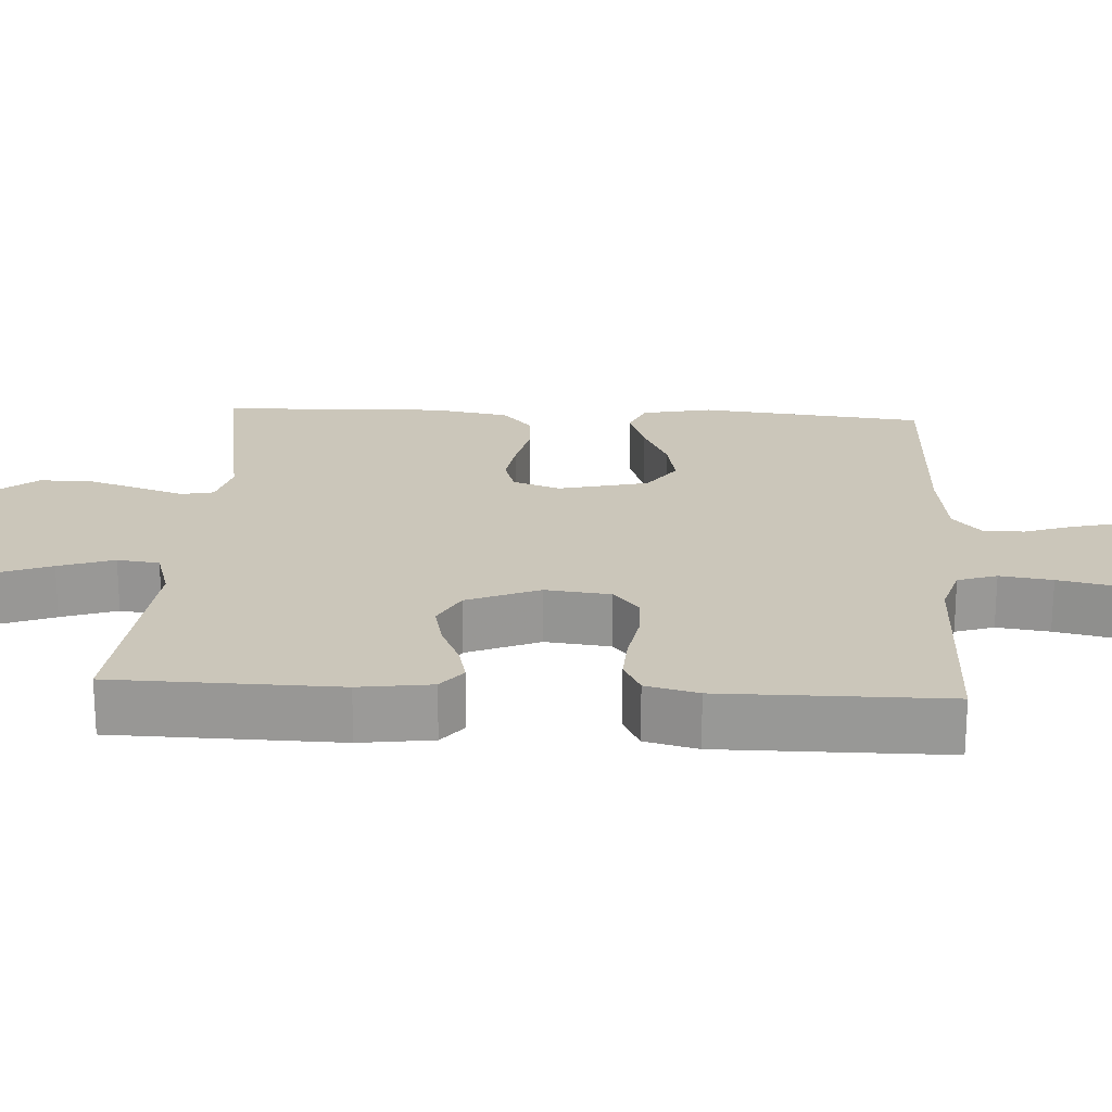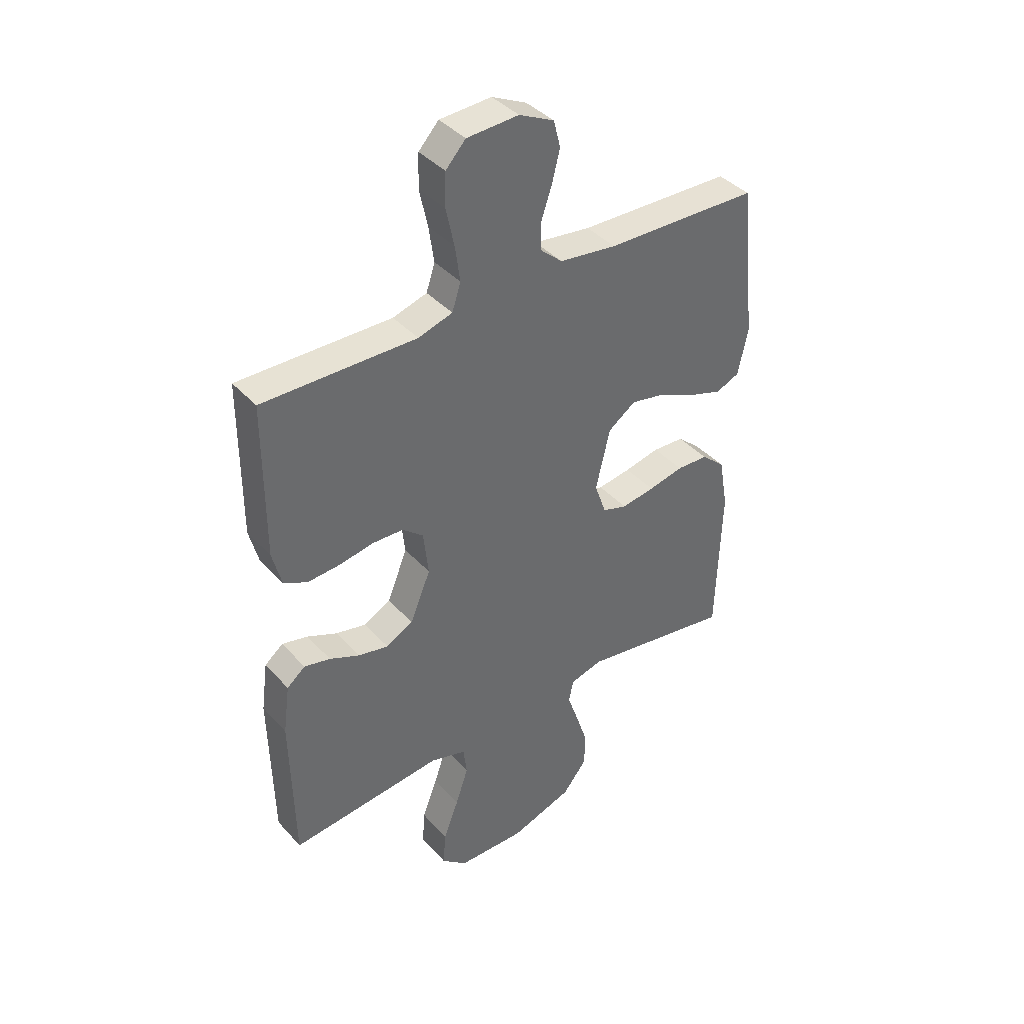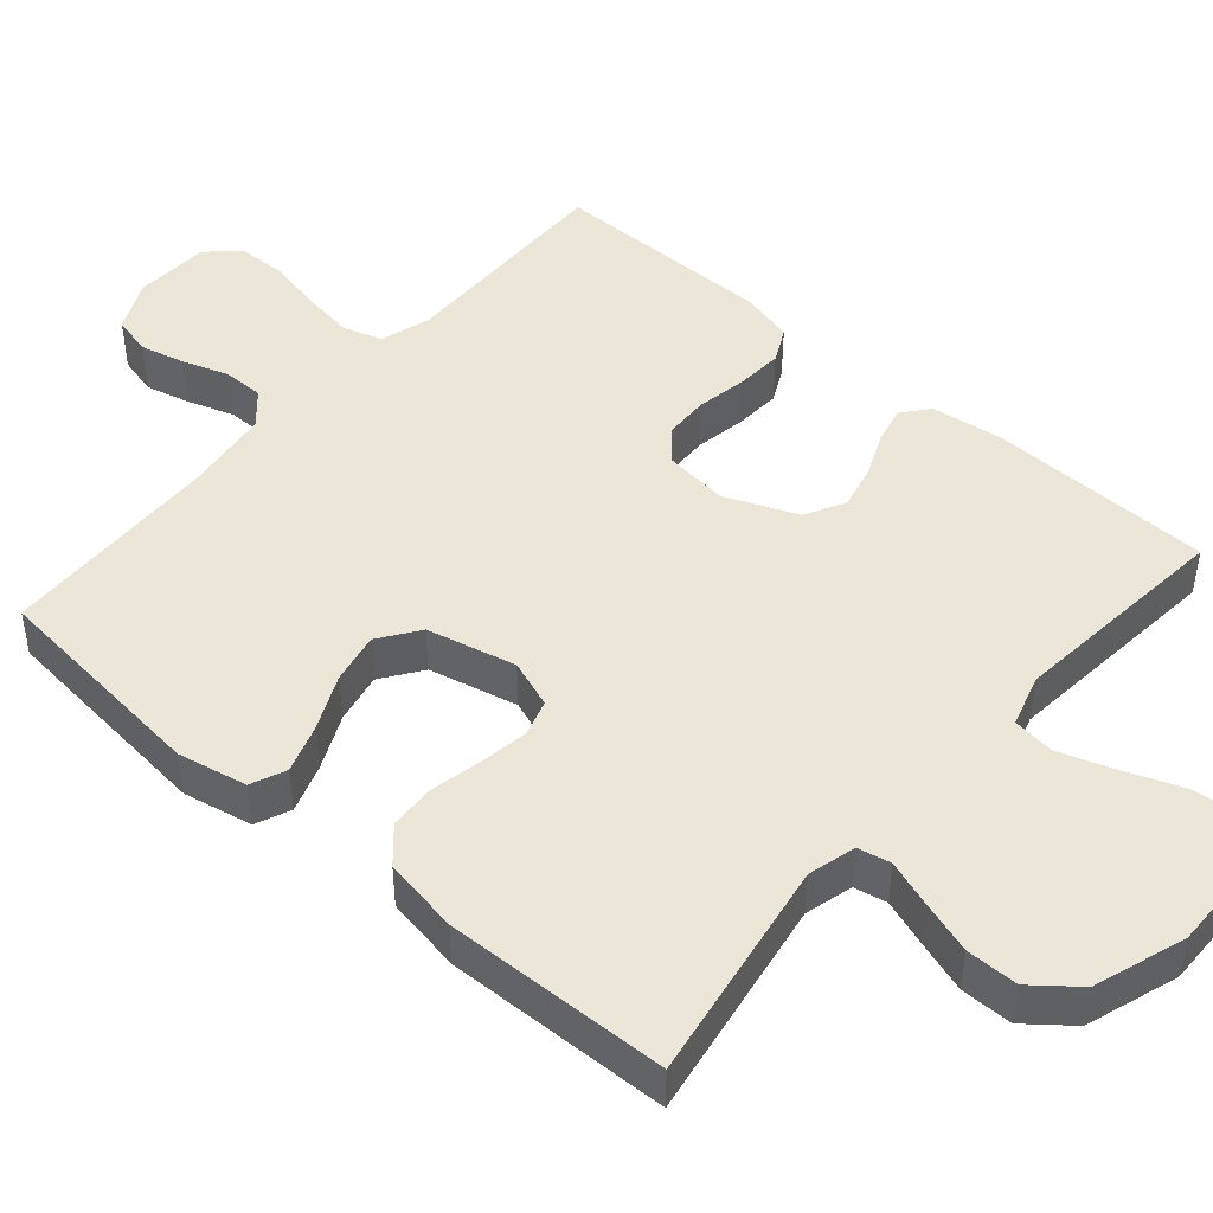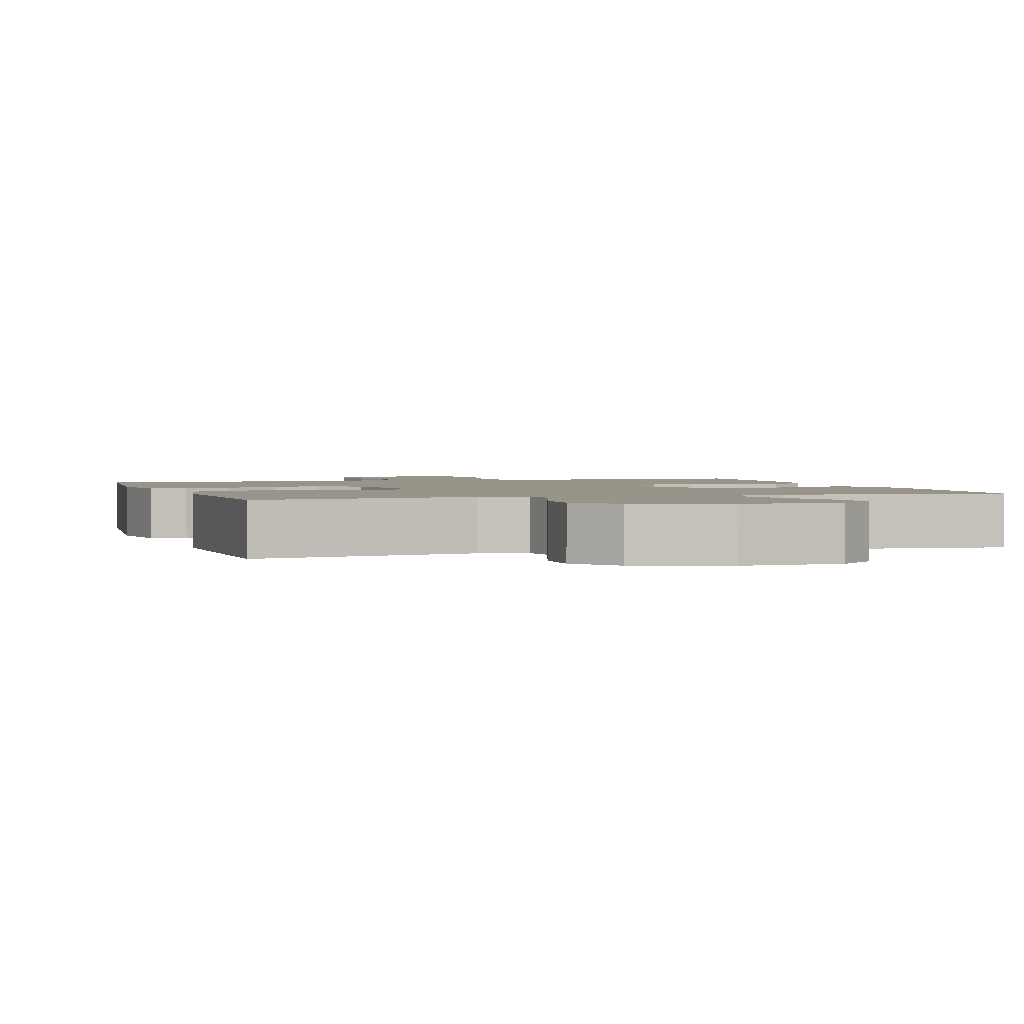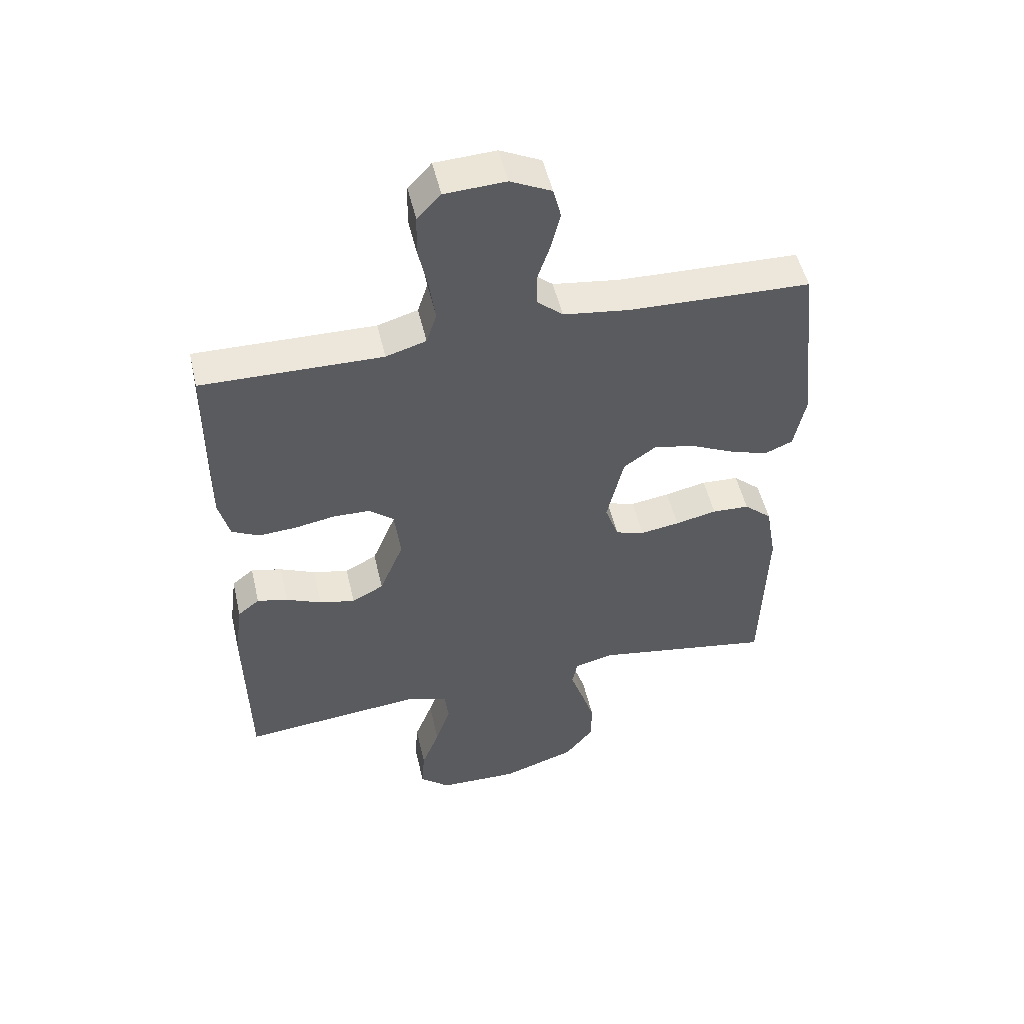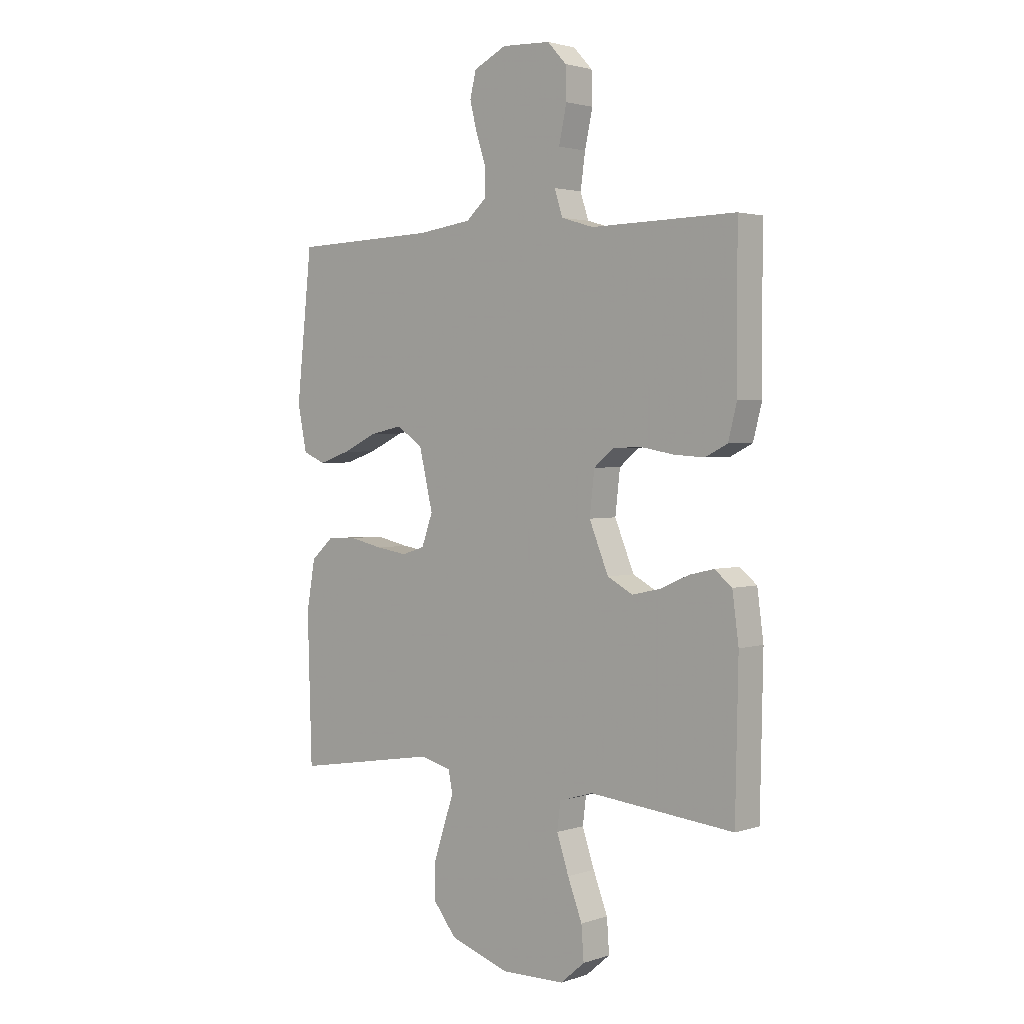
<metadata>
{"format":"obj","ext":"obj","renderer":"f3d","projection":"perspective","resolution":1024,"background":"white","views":[{"elev":21.1,"azim":-86.8,"up":"+Y"},{"elev":40.0,"azim":-37.5,"up":"+Z"},{"elev":46.4,"azim":130.9,"up":"+Y"},{"elev":1.9,"azim":162.7,"up":"+Y"},{"elev":51.0,"azim":-12.9,"up":"+Z"},{"elev":2.4,"azim":-138.5,"up":"+Z"}]}
</metadata>
<code>
v -0.5 0.07 -0.5
v -0.506 0.07 -0.2
v -0.493 0.07 -0.103
v -0.457 0.07 -0.074
v -0.406 0.07 -0.086
v -0.347 0.07 -0.112
v -0.288 0.07 -0.125
v -0.235 0.07 -0.097
v -0.195 0.07 0
v -0.205 0.07 0.087
v -0.246 0.07 0.121
v -0.306 0.07 0.123
v -0.374 0.07 0.111
v -0.437 0.07 0.107
v -0.483 0.07 0.13
v -0.501 0.07 0.2
v -0.5 0.07 0.5
v -0.2 0.07 0.495
v -0.133 0.07 0.515
v -0.116 0.07 0.567
v -0.126 0.07 0.637
v -0.142 0.07 0.711
v -0.14 0.07 0.776
v -0.101 0.07 0.818
v 0 0.07 0.823
v 0.068 0.07 0.79
v 0.081 0.07 0.738
v 0.066 0.07 0.678
v 0.045 0.07 0.616
v 0.045 0.07 0.562
v 0.088 0.07 0.524
v 0.2 0.07 0.509
v 0.5 0.07 0.5
v 0.532 0.07 0.2
v 0.513 0.07 0.107
v 0.466 0.07 0.087
v 0.401 0.07 0.109
v 0.328 0.07 0.143
v 0.26 0.07 0.157
v 0.206 0.07 0.119
v 0.178 0.07 0
v 0.201 0.07 -0.064
v 0.249 0.07 -0.079
v 0.314 0.07 -0.069
v 0.383 0.07 -0.054
v 0.445 0.07 -0.057
v 0.491 0.07 -0.098
v 0.509 0.07 -0.2
v 0.5 0.07 -0.5
v 0.2 0.07 -0.45
v 0.136 0.07 -0.467
v 0.127 0.07 -0.511
v 0.148 0.07 -0.572
v 0.171 0.07 -0.643
v 0.171 0.07 -0.713
v 0.123 0.07 -0.773
v 0 0.07 -0.814
v -0.133 0.07 -0.811
v -0.183 0.07 -0.768
v -0.178 0.07 -0.7
v -0.148 0.07 -0.622
v -0.123 0.07 -0.548
v -0.13 0.07 -0.492
v -0.2 0.07 -0.471
v -0.5 0 -0.5
v -0.506 0 -0.2
v -0.493 0 -0.103
v -0.457 0 -0.074
v -0.406 0 -0.086
v -0.347 0 -0.112
v -0.288 0 -0.125
v -0.235 0 -0.097
v -0.195 0 0
v -0.205 0 0.087
v -0.246 0 0.121
v -0.306 0 0.123
v -0.374 0 0.111
v -0.437 0 0.107
v -0.483 0 0.13
v -0.501 0 0.2
v -0.5 0 0.5
v -0.2 0 0.495
v -0.133 0 0.515
v -0.116 0 0.567
v -0.126 0 0.637
v -0.142 0 0.711
v -0.14 0 0.776
v -0.101 0 0.818
v 0 0 0.823
v 0.068 0 0.79
v 0.081 0 0.738
v 0.066 0 0.678
v 0.045 0 0.616
v 0.045 0 0.562
v 0.088 0 0.524
v 0.2 0 0.509
v 0.5 0 0.5
v 0.532 0 0.2
v 0.513 0 0.107
v 0.466 0 0.087
v 0.401 0 0.109
v 0.328 0 0.143
v 0.26 0 0.157
v 0.206 0 0.119
v 0.178 0 0
v 0.201 0 -0.064
v 0.249 0 -0.079
v 0.314 0 -0.069
v 0.383 0 -0.054
v 0.445 0 -0.057
v 0.491 0 -0.098
v 0.509 0 -0.2
v 0.5 0 -0.5
v 0.2 0 -0.45
v 0.136 0 -0.467
v 0.127 0 -0.511
v 0.148 0 -0.572
v 0.171 0 -0.643
v 0.171 0 -0.713
v 0.123 0 -0.773
v 0 0 -0.814
v -0.133 0 -0.811
v -0.183 0 -0.768
v -0.178 0 -0.7
v -0.148 0 -0.622
v -0.123 0 -0.548
v -0.13 0 -0.492
v -0.2 0 -0.471
f 59 60 61
f 58 59 61
f 57 58 61
f 56 57 61
f 55 56 61
f 54 55 61
f 53 54 61
f 52 53 61
f 51 52 61 62
f 48 49 50
f 47 48 50
f 46 47 50
f 45 46 50
f 44 45 50
f 43 44 50 51
f 51 62 63
f 43 51 63
f 42 43 63
f 36 37 38
f 35 36 38
f 34 35 38
f 33 34 38
f 32 33 38
f 31 32 38 39
f 30 31 39 40
f 27 28 29
f 26 27 29
f 25 26 29
f 24 25 29
f 23 24 29
f 22 23 29
f 21 22 29
f 20 21 29 30
f 30 40 41
f 20 30 41
f 19 20 41
f 16 17 18
f 15 16 18
f 14 15 18
f 13 14 18
f 12 13 18
f 11 12 18 19
f 4 5 6
f 3 4 6
f 2 3 6
f 1 2 6
f 64 1 6
f 64 6 7
f 63 64 7 8
f 42 63 8 9
f 19 41 42
f 11 19 42
f 10 11 42
f 9 10 42
f 125 124 123
f 125 123 122
f 125 122 121
f 125 121 120
f 125 120 119
f 125 119 118
f 125 118 117
f 125 117 116
f 126 125 116 115
f 114 113 112
f 114 112 111
f 114 111 110
f 114 110 109
f 114 109 108
f 115 114 108 107
f 127 126 115
f 127 115 107
f 127 107 106
f 102 101 100
f 102 100 99
f 102 99 98
f 102 98 97
f 102 97 96
f 103 102 96 95
f 104 103 95 94
f 93 92 91
f 93 91 90
f 93 90 89
f 93 89 88
f 93 88 87
f 93 87 86
f 93 86 85
f 94 93 85 84
f 105 104 94
f 105 94 84
f 105 84 83
f 82 81 80
f 82 80 79
f 82 79 78
f 82 78 77
f 82 77 76
f 83 82 76 75
f 70 69 68
f 70 68 67
f 70 67 66
f 70 66 65
f 70 65 128
f 71 70 128
f 72 71 128 127
f 73 72 127 106
f 106 105 83
f 106 83 75
f 106 75 74
f 106 74 73
f 1 65 66 2
f 2 66 67 3
f 3 67 68 4
f 4 68 69 5
f 5 69 70 6
f 6 70 71 7
f 7 71 72 8
f 8 72 73 9
f 9 73 74 10
f 10 74 75 11
f 11 75 76 12
f 12 76 77 13
f 13 77 78 14
f 14 78 79 15
f 15 79 80 16
f 16 80 81 17
f 17 81 82 18
f 18 82 83 19
f 19 83 84 20
f 20 84 85 21
f 21 85 86 22
f 22 86 87 23
f 23 87 88 24
f 24 88 89 25
f 25 89 90 26
f 26 90 91 27
f 27 91 92 28
f 28 92 93 29
f 29 93 94 30
f 30 94 95 31
f 31 95 96 32
f 32 96 97 33
f 33 97 98 34
f 34 98 99 35
f 35 99 100 36
f 36 100 101 37
f 37 101 102 38
f 38 102 103 39
f 39 103 104 40
f 40 104 105 41
f 41 105 106 42
f 42 106 107 43
f 43 107 108 44
f 44 108 109 45
f 45 109 110 46
f 46 110 111 47
f 47 111 112 48
f 48 112 113 49
f 49 113 114 50
f 50 114 115 51
f 51 115 116 52
f 52 116 117 53
f 53 117 118 54
f 54 118 119 55
f 55 119 120 56
f 56 120 121 57
f 57 121 122 58
f 58 122 123 59
f 59 123 124 60
f 60 124 125 61
f 61 125 126 62
f 62 126 127 63
f 63 127 128 64
f 64 128 65 1

</code>
